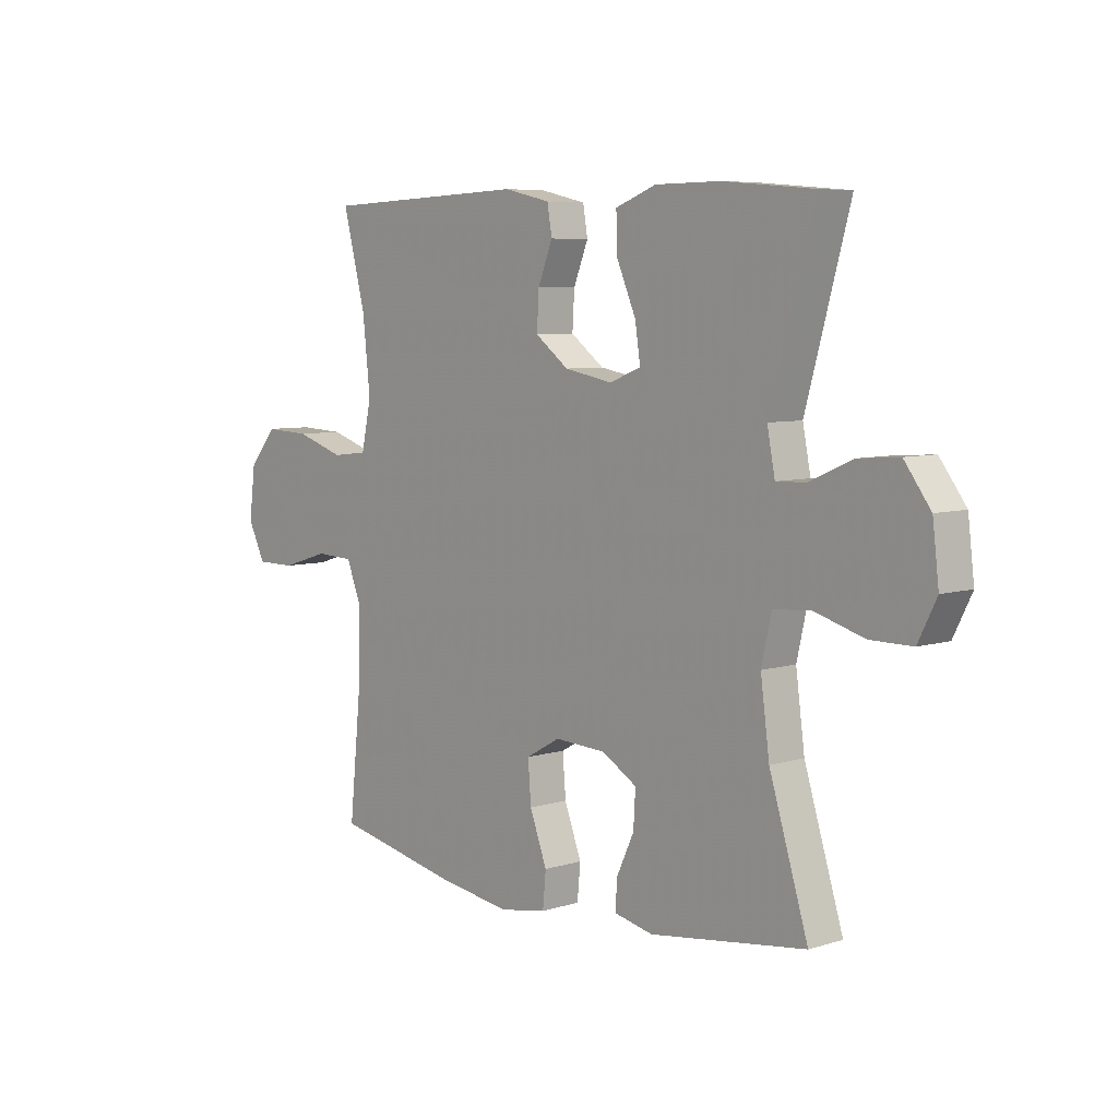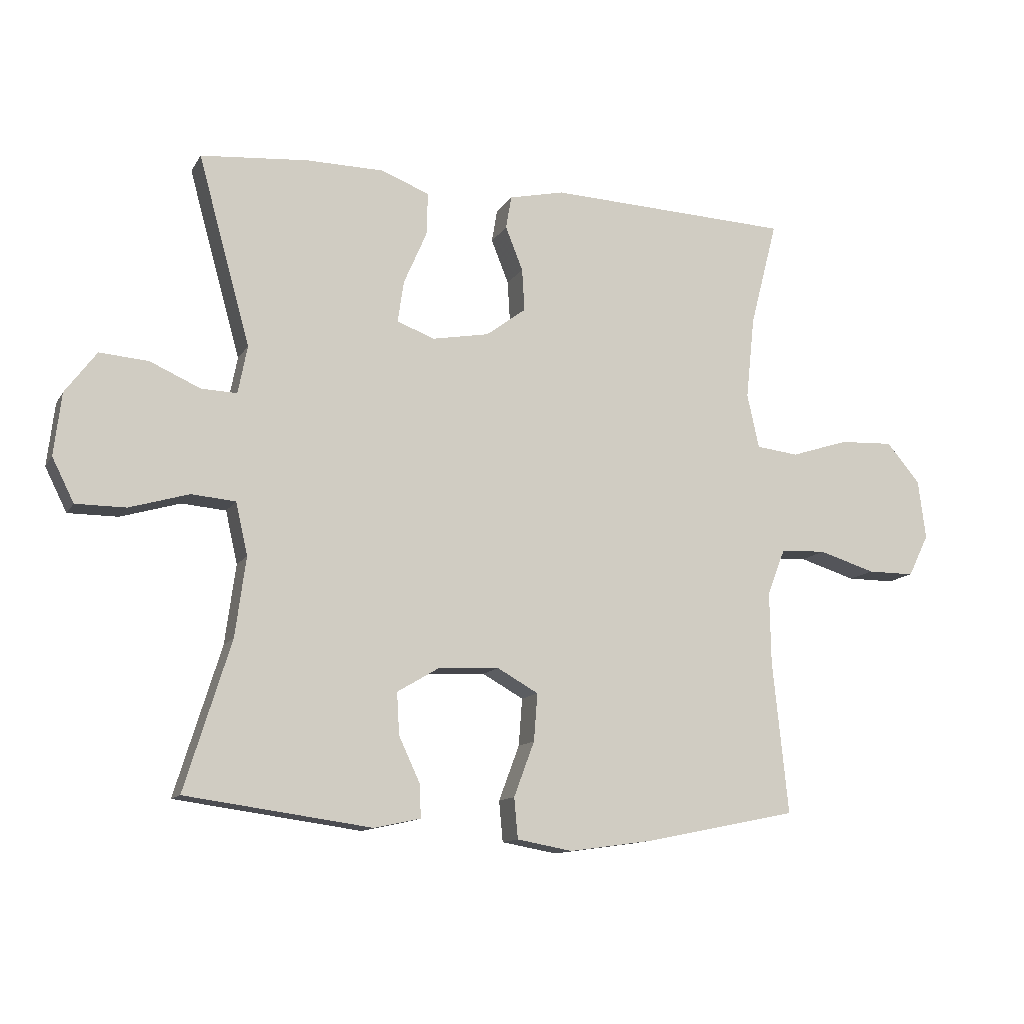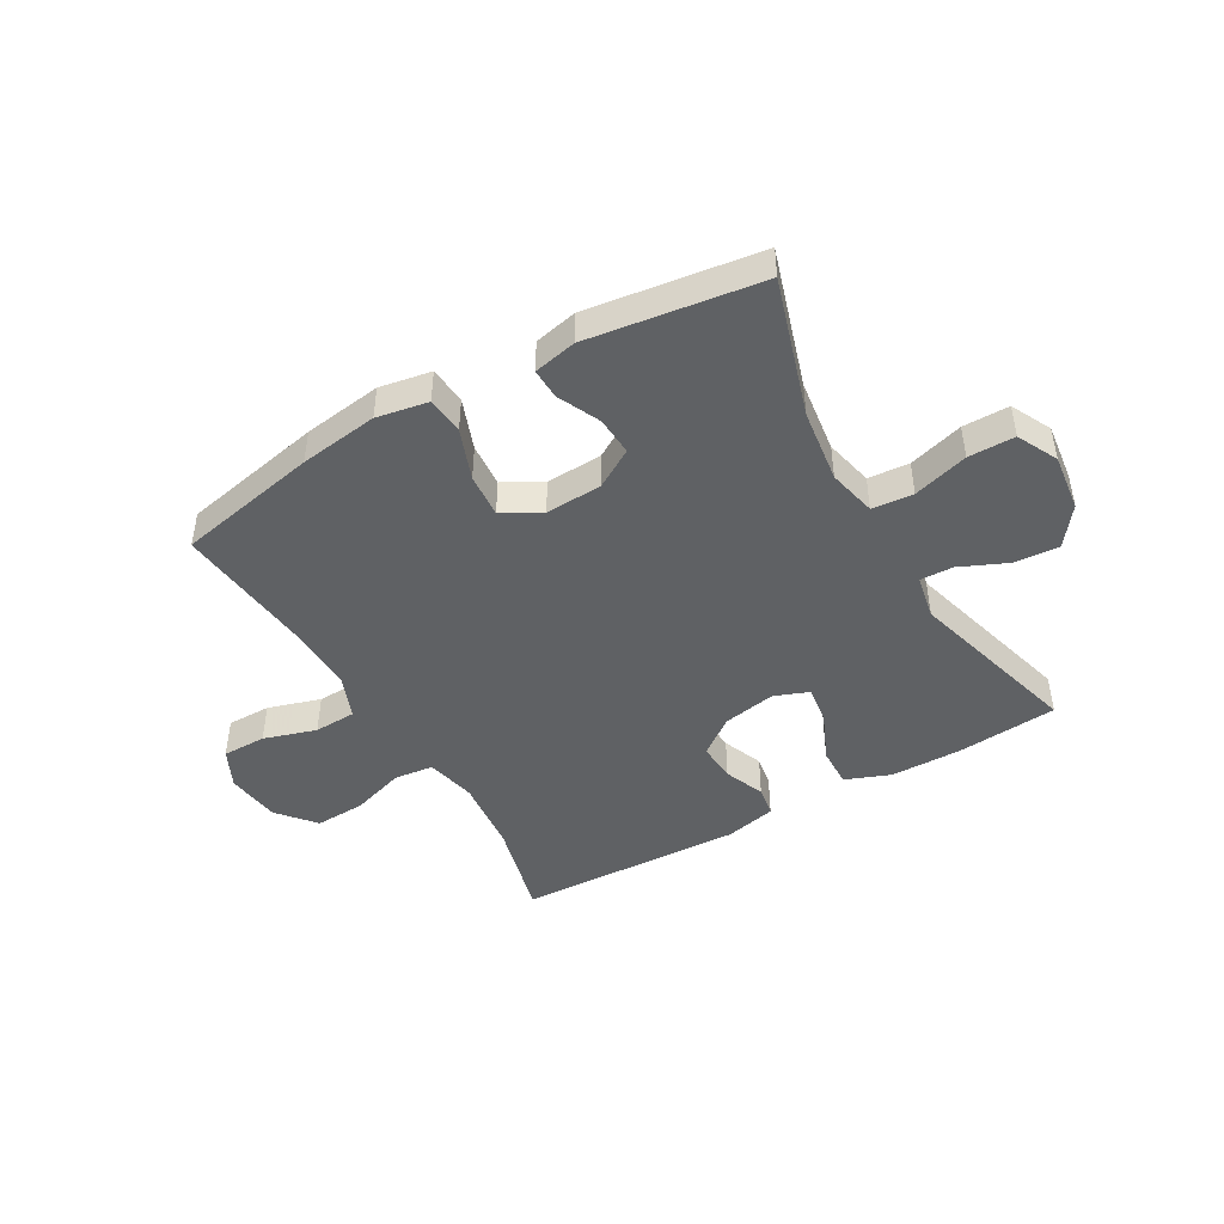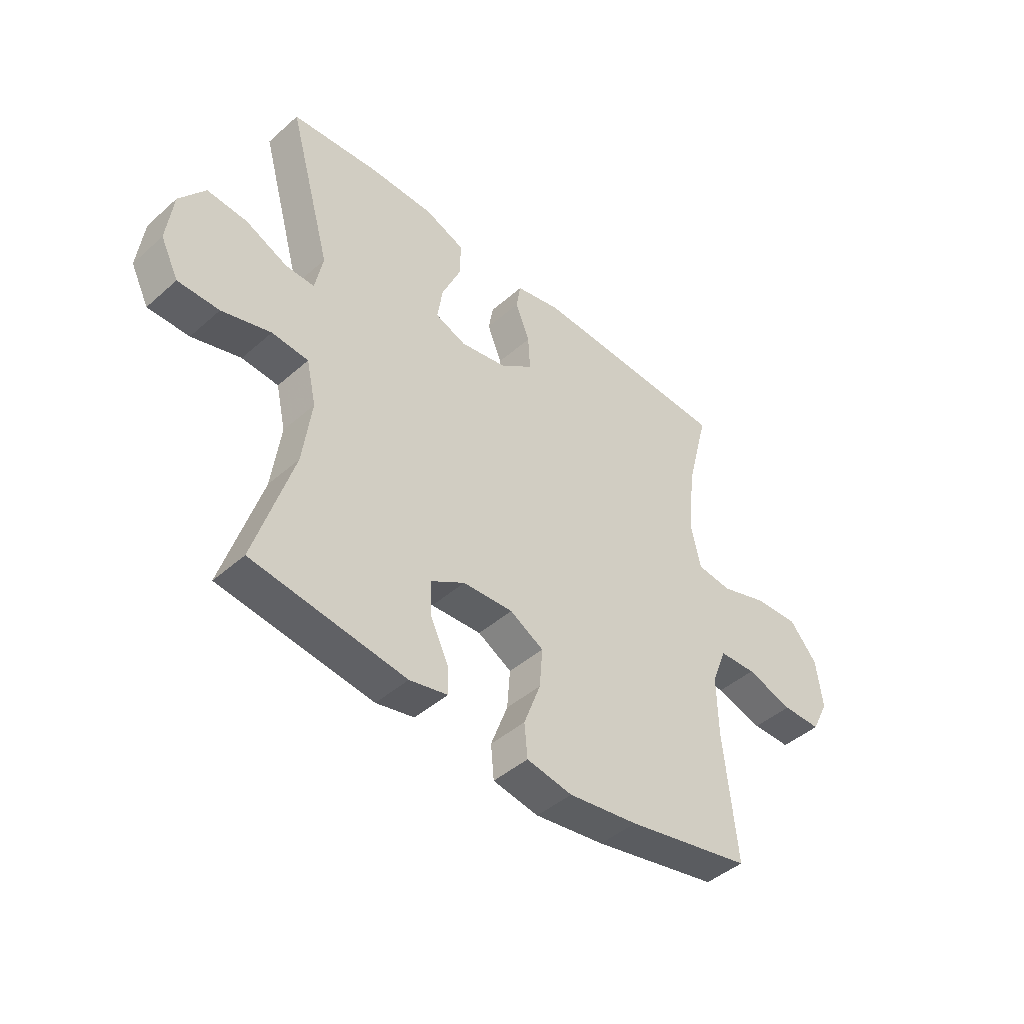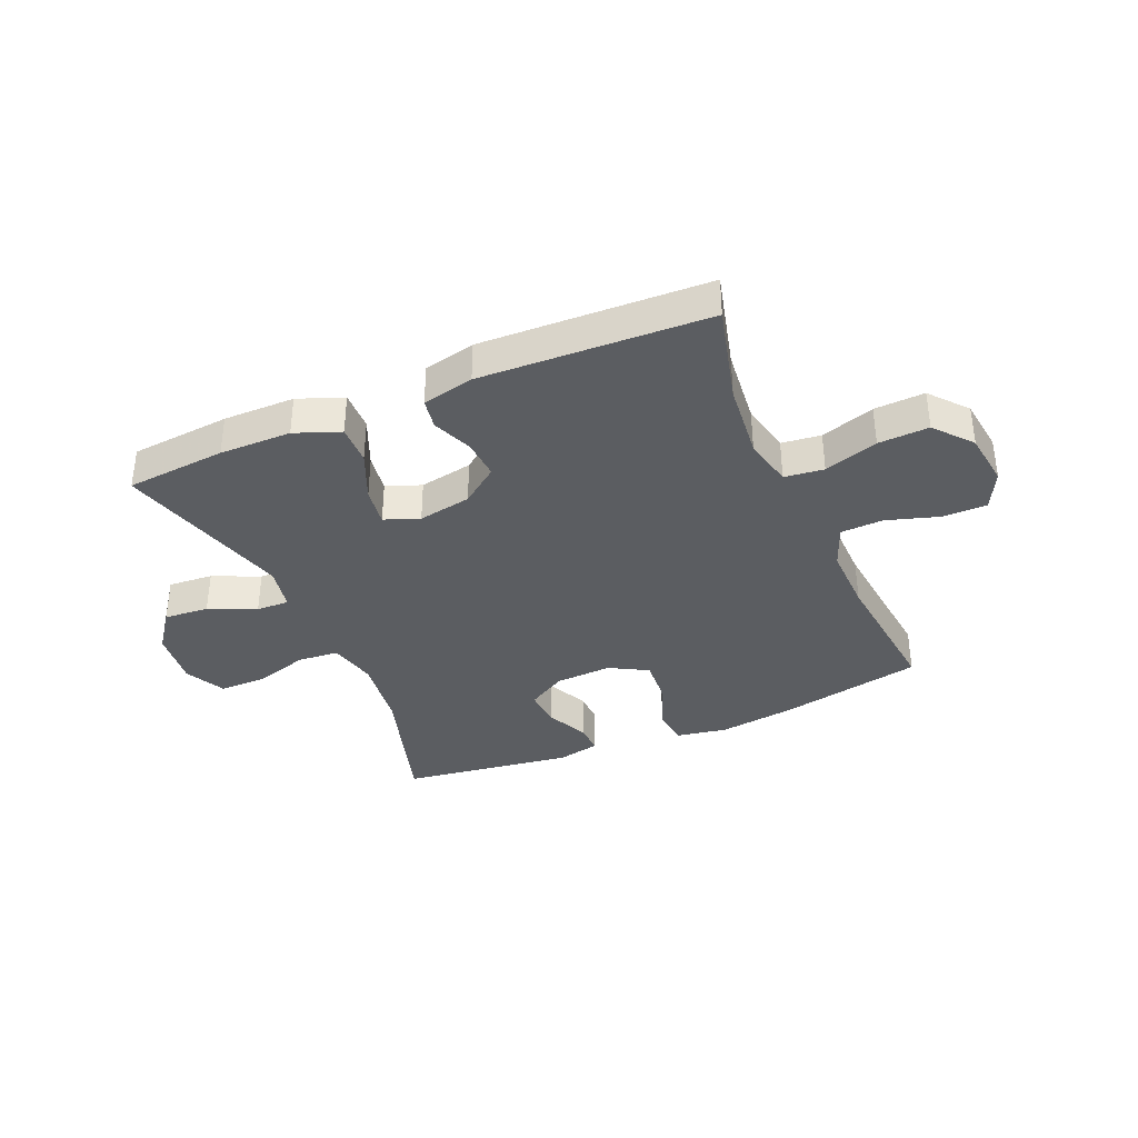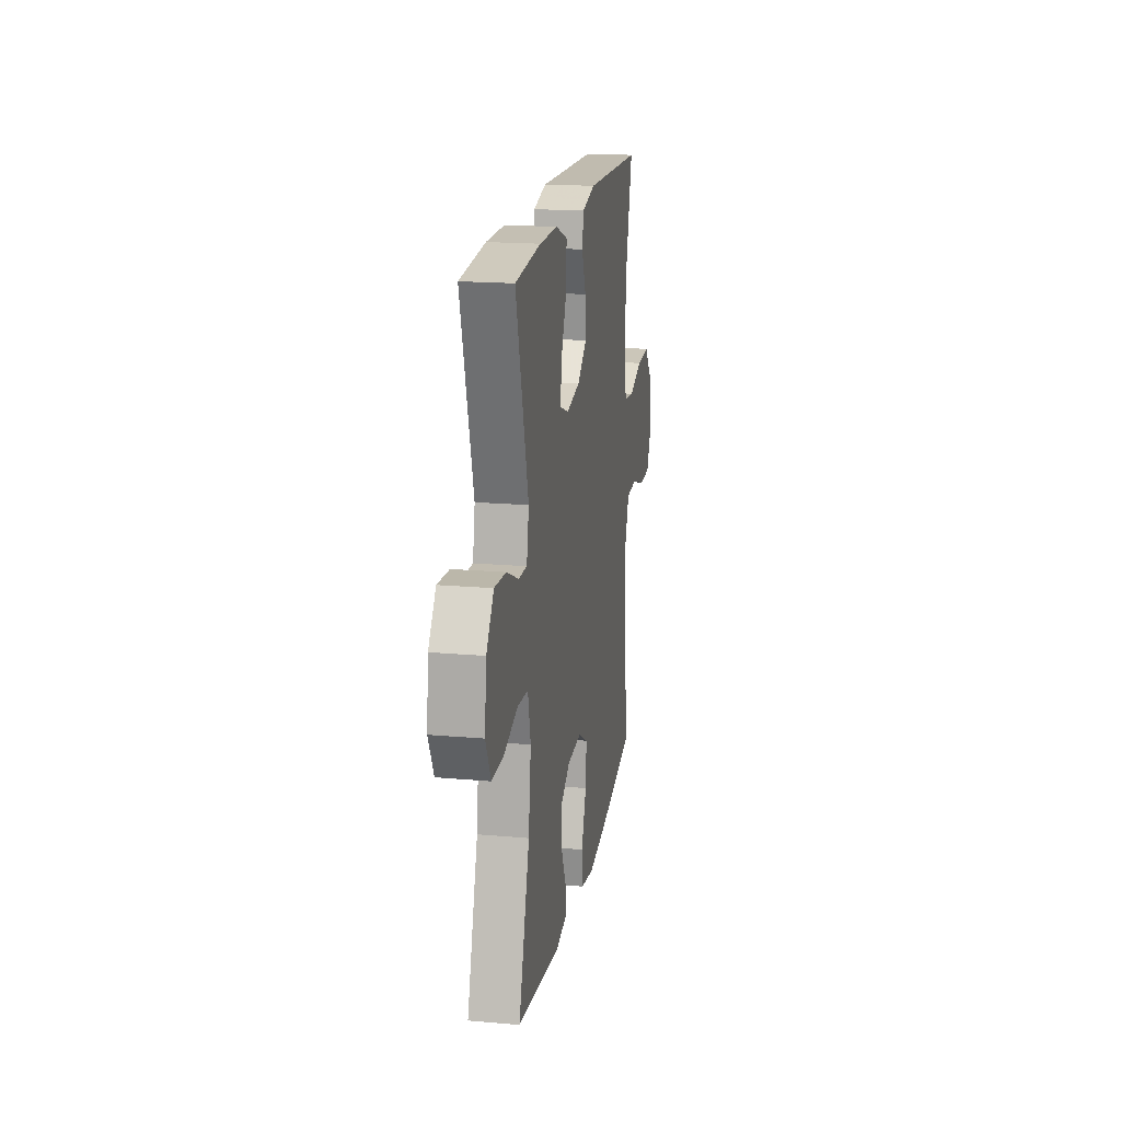
<metadata>
{"format":"obj","ext":"obj","renderer":"f3d","projection":"perspective","resolution":1024,"background":"white","views":[{"elev":6.7,"azim":-132.1,"up":"+Z"},{"elev":-12.2,"azim":-19.9,"up":"+Z"},{"elev":-45.5,"azim":-150.1,"up":"+Y"},{"elev":-44.6,"azim":-44.4,"up":"+Z"},{"elev":-36.2,"azim":23.3,"up":"+Y"},{"elev":18.4,"azim":-80.4,"up":"+Z"}]}
</metadata>
<code>
v 0.5 0.07 0.5
v 0.456 0.07 0.33
v 0.442 0.07 0.197
v 0.461 0.07 0.11
v 0.529 0.07 0.102
v 0.622 0.07 0.132
v 0.709 0.07 0.136
v 0.763 0.07 0.072
v 0.775 0.07 -0.023
v 0.742 0.07 -0.09
v 0.666 0.07 -0.09
v 0.575 0.07 -0.062
v 0.502 0.07 -0.065
v 0.473 0.07 -0.139
v 0.475 0.07 -0.255
v 0.5 0.07 -0.5
v 0.255 0.07 -0.55
v 0.119 0.07 -0.569
v 0.03 0.07 -0.553
v 0.024 0.07 -0.488
v 0.057 0.07 -0.4
v 0.063 0.07 -0.324
v -0.003 0.07 -0.287
v -0.101 0.07 -0.292
v -0.168 0.07 -0.332
v -0.164 0.07 -0.399
v -0.13 0.07 -0.472
v -0.128 0.07 -0.525
v -0.202 0.07 -0.541
v -0.5 0.07 -0.5
v -0.426 0.07 -0.262
v -0.409 0.07 -0.135
v -0.428 0.07 -0.051
v -0.499 0.07 -0.045
v -0.594 0.07 -0.073
v -0.674 0.07 -0.073
v -0.709 0.07 -0.003
v -0.697 0.07 0.097
v -0.647 0.07 0.164
v -0.569 0.07 0.158
v -0.488 0.07 0.122
v -0.431 0.07 0.12
v -0.416 0.07 0.197
v -0.5 0.07 0.5
v -0.327 0.07 0.515
v -0.203 0.07 0.514
v -0.125 0.07 0.484
v -0.127 0.07 0.415
v -0.164 0.07 0.33
v -0.174 0.07 0.263
v -0.114 0.07 0.24
v -0.022 0.07 0.257
v 0.042 0.07 0.305
v 0.038 0.07 0.373
v 0.01 0.07 0.443
v 0.019 0.07 0.496
v 0.108 0.07 0.516
v 0.5 0 0.5
v 0.456 0 0.33
v 0.442 0 0.197
v 0.461 0 0.11
v 0.529 0 0.102
v 0.622 0 0.132
v 0.709 0 0.136
v 0.763 0 0.072
v 0.775 0 -0.023
v 0.742 0 -0.09
v 0.666 0 -0.09
v 0.575 0 -0.062
v 0.502 0 -0.065
v 0.473 0 -0.139
v 0.475 0 -0.255
v 0.5 0 -0.5
v 0.255 0 -0.55
v 0.119 0 -0.569
v 0.03 0 -0.553
v 0.024 0 -0.488
v 0.057 0 -0.4
v 0.063 0 -0.324
v -0.003 0 -0.287
v -0.101 0 -0.292
v -0.168 0 -0.332
v -0.164 0 -0.399
v -0.13 0 -0.472
v -0.128 0 -0.525
v -0.202 0 -0.541
v -0.5 0 -0.5
v -0.426 0 -0.262
v -0.409 0 -0.135
v -0.428 0 -0.051
v -0.499 0 -0.045
v -0.594 0 -0.073
v -0.674 0 -0.073
v -0.709 0 -0.003
v -0.697 0 0.097
v -0.647 0 0.164
v -0.569 0 0.158
v -0.488 0 0.122
v -0.431 0 0.12
v -0.416 0 0.197
v -0.5 0 0.5
v -0.327 0 0.515
v -0.203 0 0.514
v -0.125 0 0.484
v -0.127 0 0.415
v -0.164 0 0.33
v -0.174 0 0.263
v -0.114 0 0.24
v -0.022 0 0.257
v 0.042 0 0.305
v 0.038 0 0.373
v 0.01 0 0.443
v 0.019 0 0.496
v 0.108 0 0.516
f 54 55 56 57
f 53 54 57 1
f 52 53 1 2
f 51 52 2 3
f 46 47 48 49
f 46 49 50
f 43 44 45 46
f 42 43 46 50
f 38 39 40 41
f 38 41 42
f 37 38 42
f 34 35 36 37
f 33 34 37 42
f 32 33 42 50
f 28 29 30 31
f 26 27 28 31
f 25 26 31 32
f 24 25 32 50
f 18 19 20 21
f 18 21 22
f 15 16 17 18
f 14 15 18 22
f 13 14 22 23
f 9 10 11 12
f 9 12 13
f 8 9 13
f 5 6 7 8
f 4 5 8 13
f 51 3 4
f 51 4 13 23
f 23 24 50 51
f 114 113 112 111
f 58 114 111 110
f 59 58 110 109
f 60 59 109 108
f 106 105 104 103
f 107 106 103
f 103 102 101 100
f 107 103 100 99
f 98 97 96 95
f 99 98 95
f 99 95 94
f 94 93 92 91
f 99 94 91 90
f 107 99 90 89
f 88 87 86 85
f 88 85 84 83
f 89 88 83 82
f 107 89 82 81
f 78 77 76 75
f 79 78 75
f 75 74 73 72
f 79 75 72 71
f 80 79 71 70
f 69 68 67 66
f 70 69 66
f 70 66 65
f 65 64 63 62
f 70 65 62 61
f 61 60 108
f 80 70 61 108
f 108 107 81 80
f 1 58 59 2
f 2 59 60 3
f 3 60 61 4
f 4 61 62 5
f 5 62 63 6
f 6 63 64 7
f 7 64 65 8
f 8 65 66 9
f 9 66 67 10
f 10 67 68 11
f 11 68 69 12
f 12 69 70 13
f 13 70 71 14
f 14 71 72 15
f 15 72 73 16
f 16 73 74 17
f 17 74 75 18
f 18 75 76 19
f 19 76 77 20
f 20 77 78 21
f 21 78 79 22
f 22 79 80 23
f 23 80 81 24
f 24 81 82 25
f 25 82 83 26
f 26 83 84 27
f 27 84 85 28
f 28 85 86 29
f 29 86 87 30
f 30 87 88 31
f 31 88 89 32
f 32 89 90 33
f 33 90 91 34
f 34 91 92 35
f 35 92 93 36
f 36 93 94 37
f 37 94 95 38
f 38 95 96 39
f 39 96 97 40
f 40 97 98 41
f 41 98 99 42
f 42 99 100 43
f 43 100 101 44
f 44 101 102 45
f 45 102 103 46
f 46 103 104 47
f 47 104 105 48
f 48 105 106 49
f 49 106 107 50
f 50 107 108 51
f 51 108 109 52
f 52 109 110 53
f 53 110 111 54
f 54 111 112 55
f 55 112 113 56
f 56 113 114 57
f 57 114 58 1

</code>
